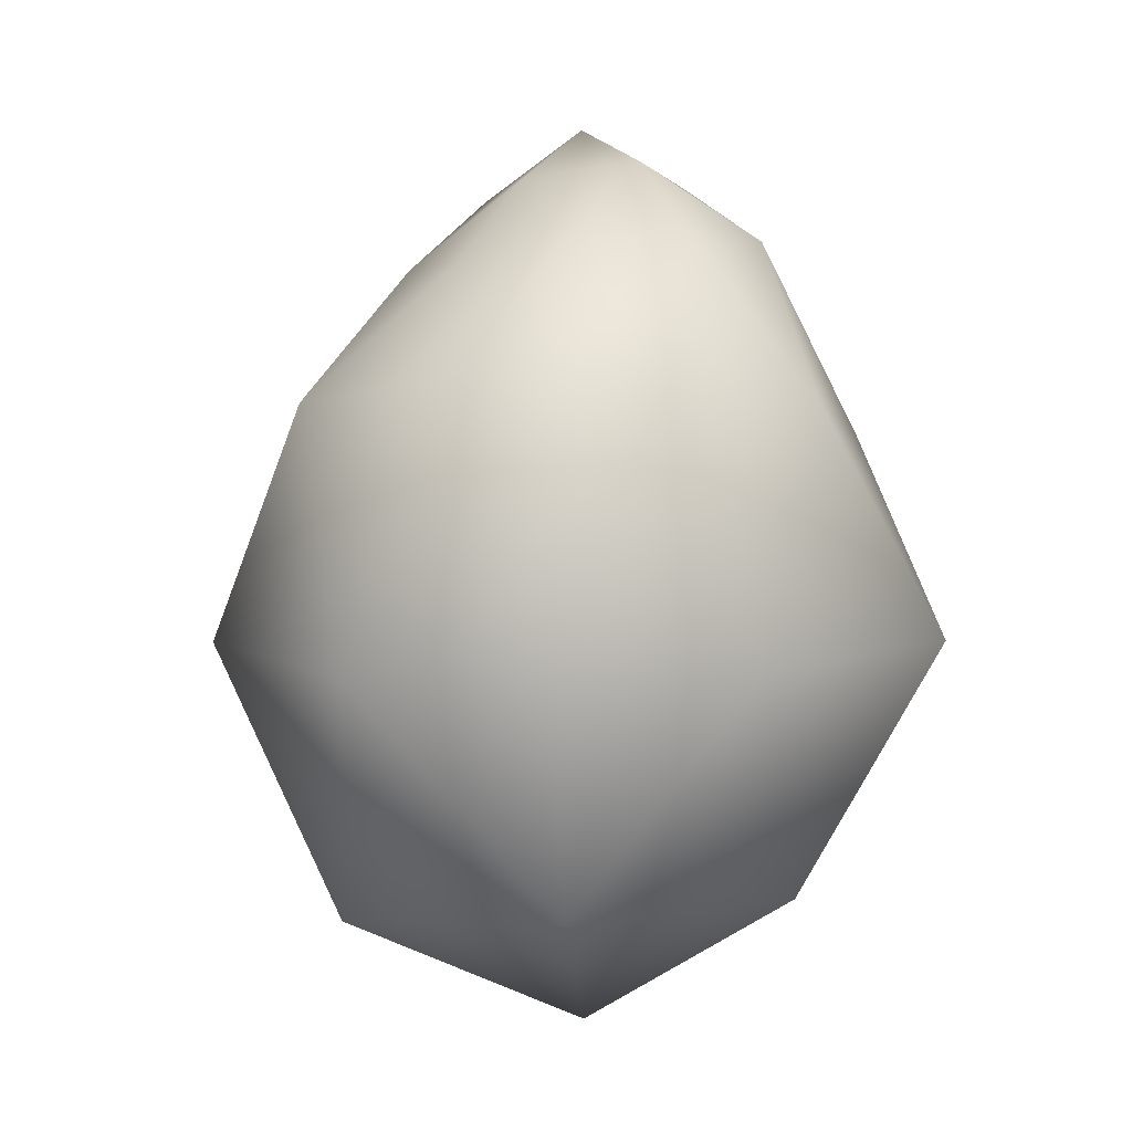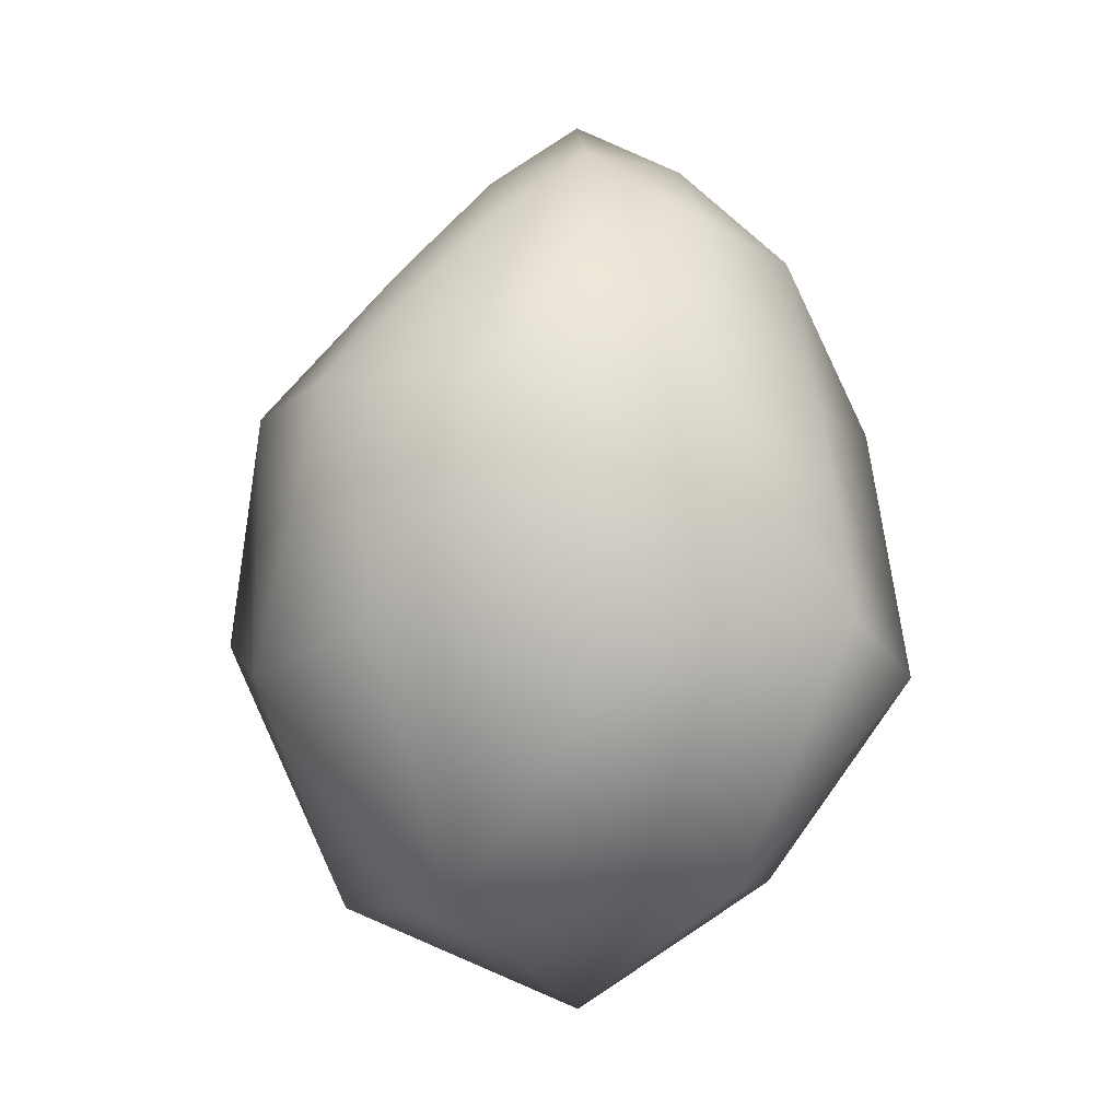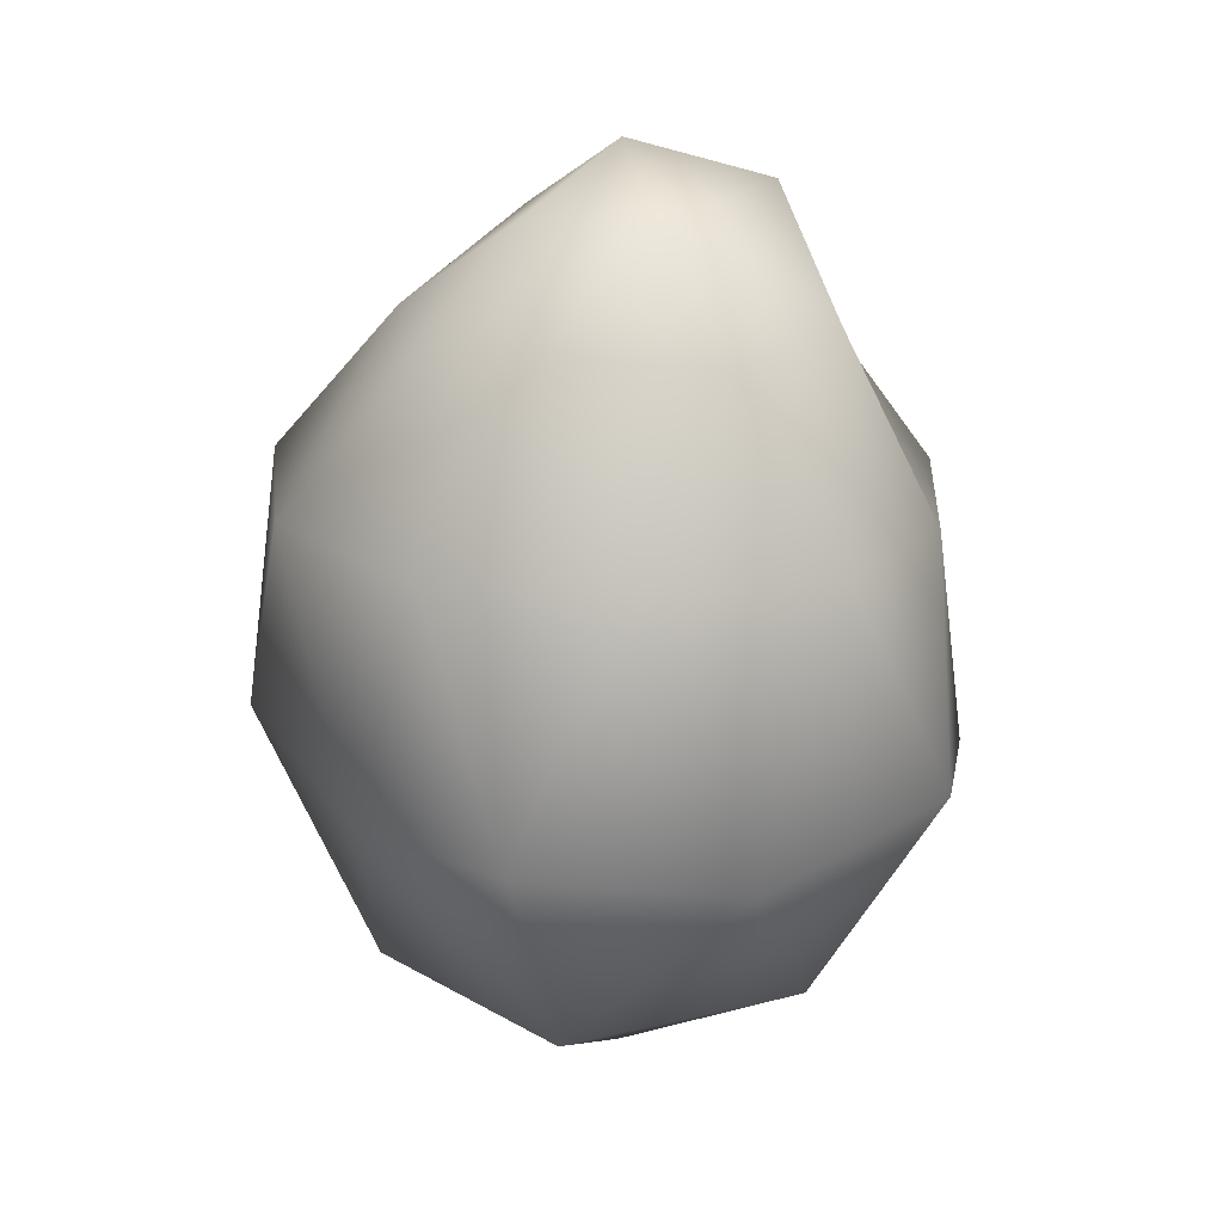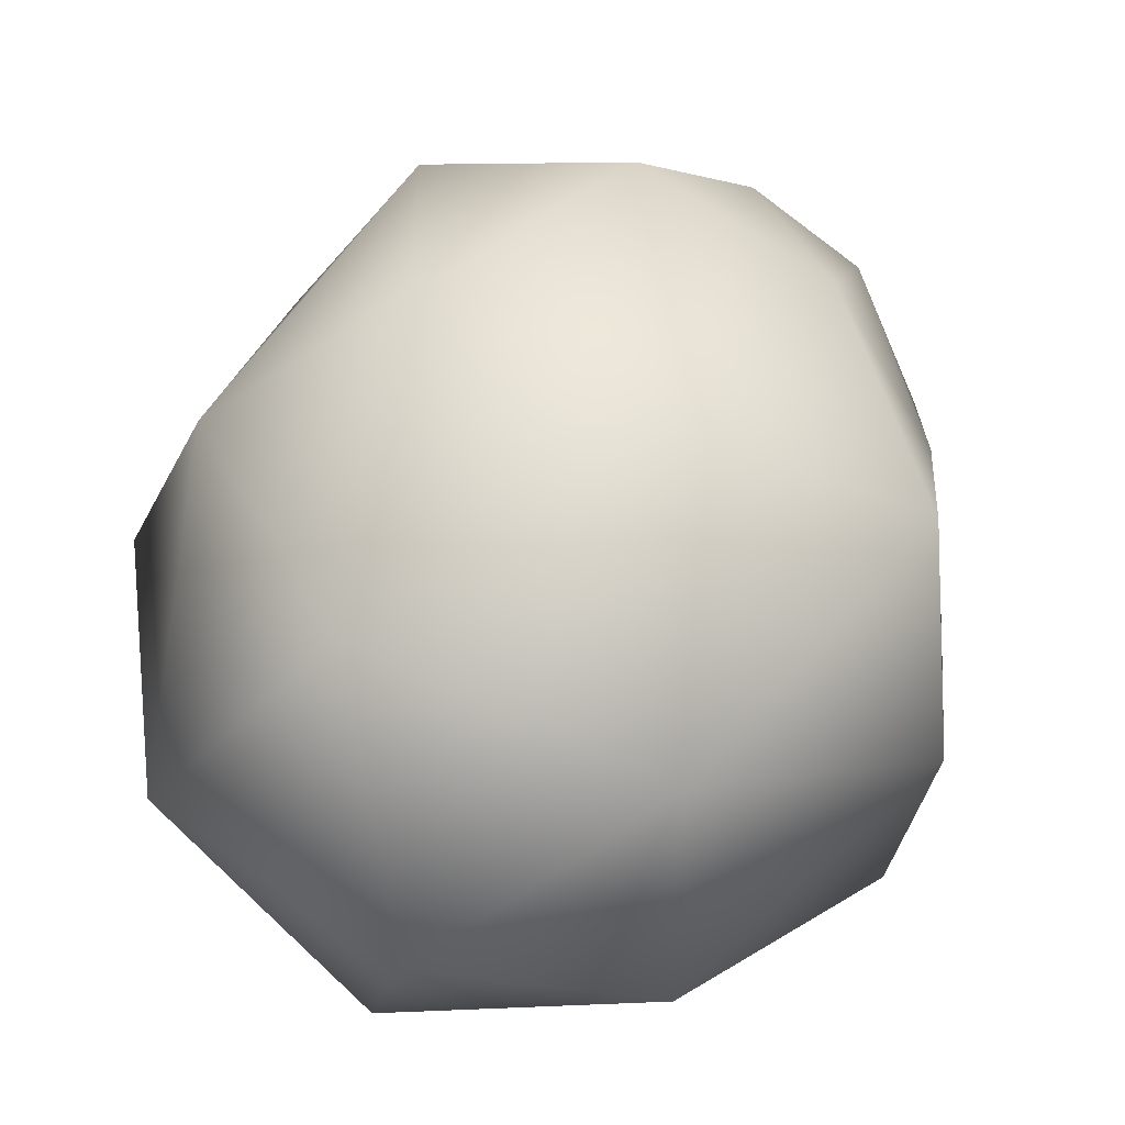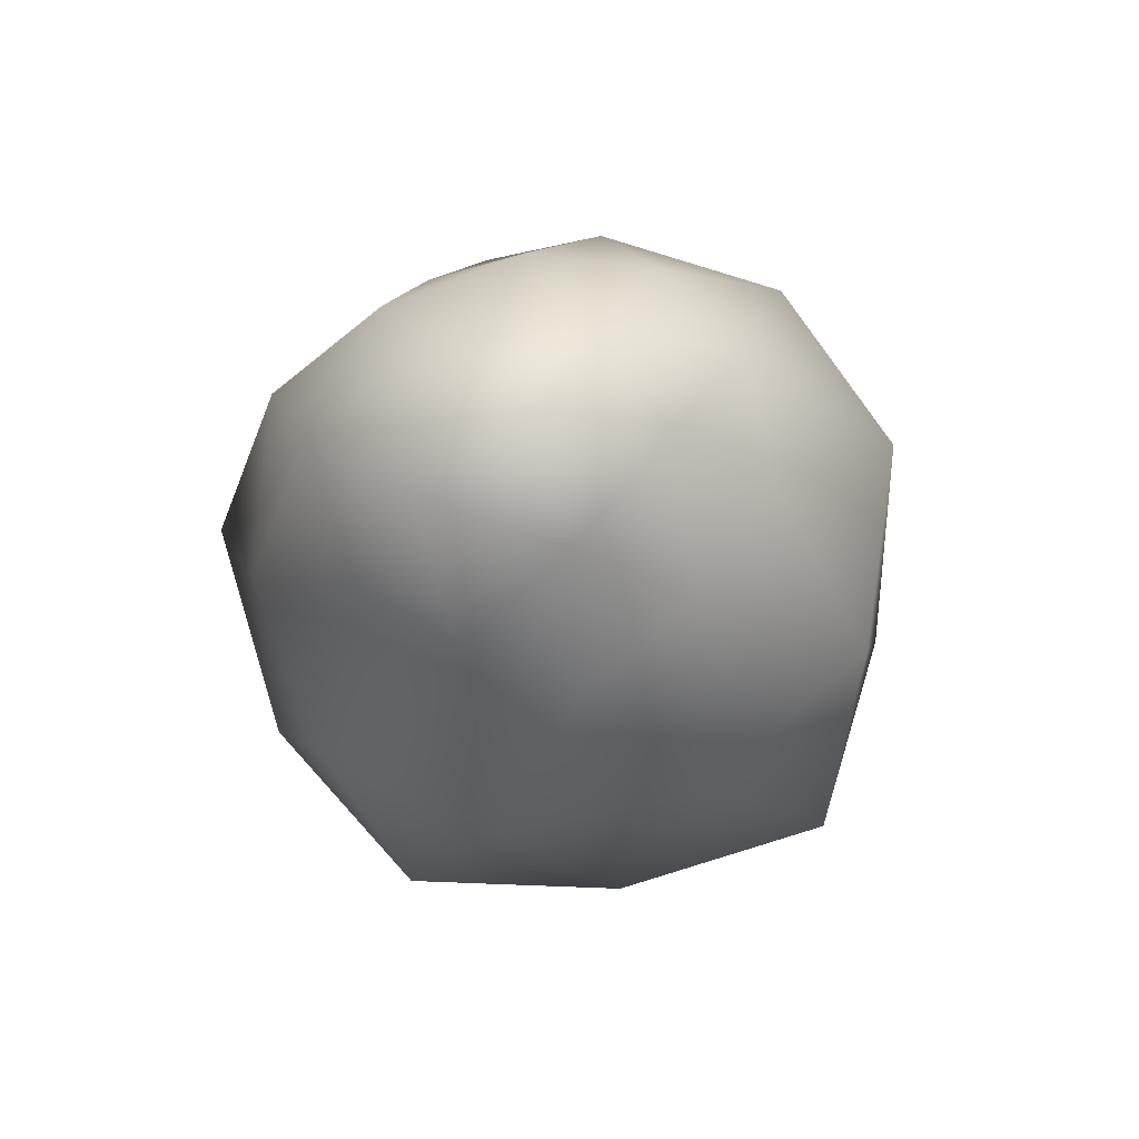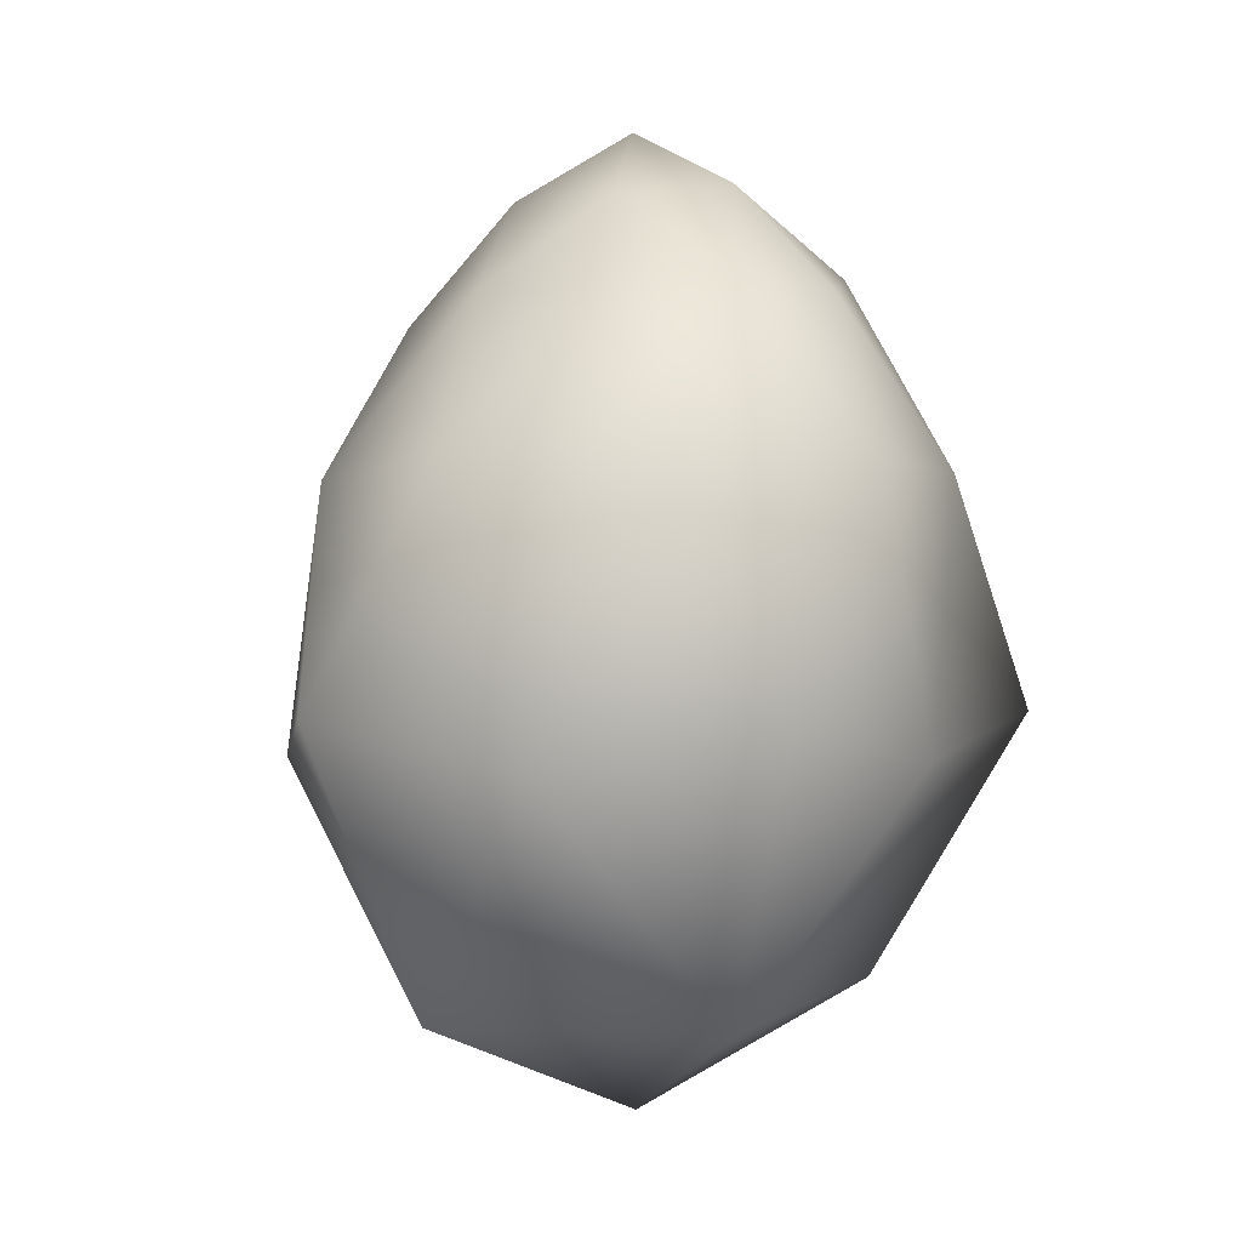
<metadata>
{"format":"obj","ext":"obj","renderer":"f3d","projection":"perspective","resolution":1024,"background":"white","views":[{"elev":-5.6,"azim":-14.1,"up":"+Y"},{"elev":-6.3,"azim":12.5,"up":"+Y"},{"elev":22.5,"azim":69.9,"up":"+Y"},{"elev":42.9,"azim":17.6,"up":"+Z"},{"elev":73.1,"azim":-136.3,"up":"+Y"},{"elev":0.0,"azim":-40.0,"up":"+Y"}]}
</metadata>
<code>
o Sphere
v 1.783 11.11 1.462
v -0.1192 8.876 3.962
v -0.7659 10.58 -2.282
v 0.2577 12.1 1.232
v 2.076 3.073 -1.552
v -3.161 2.741 -0.0358
v -3.654 8.712 -1.259
v 1.188 5.567 -3.871
v -1.02 2.88 -2.675
v -1.053 2.771 2.708
v 2.12 3.016 1.513
v 1.1 5.637 3.521
v 4.074 5.591 -0.03598
v -1.081 11.92 0.7138
v -1.218 11.99 -0.9134
v -3.596 5.564 2.369
v -3.419 5.611 -2.309
v 3.14 8.767 1.111
v 3.446 8.811 -1.28
v 1.998 8.811 2.991
v -3.935 8.886 1.271
v -2.456 8.929 3.395
v -2.276 8.682 -3.24
v 1.994 8.617 -3.062
v -0.1175 8.661 -3.963
v -0.8045 10.99 2.297
v -2.393 10.83 -0.04827
v 2.026 11.12 -1.755
v 1.219 12.13 -0.06471
v 0.3632 12.32 -1.707
v -0.1331 12.81 -0.07572
v 2.583 10.87 -0.06438
v 0.6095 10.39 -2.516
v -2.169 10.54 -1.665
v -2.066 10.64 1.498
v 0.6339 10.78 2.503
v 3.521 6.126 -2.551
v -1.514 6.107 -4.111
v -4.774 6.123 -0.03627
v -1.517 6.103 4.049
v 3.678 6.107 2.592
v -0.1216 1.509 -0.0358
f 29 28 30
f 29 30 31
f 3 34 15
f 30 3 15
f 30 15 31
f 28 33 30
f 23 17 7
f 8 38 25
f 24 8 25
f 18 32 1
f 24 25 33
f 20 18 1
f 26 36 4
f 20 1 36
f 14 26 4
f 27 35 14
f 14 4 31
f 15 27 14
f 17 39 7
f 15 14 31
f 12 41 20
f 4 29 31
f 2 12 20
f 16 40 22
f 2 20 36
f 21 16 22
f 23 34 3
f 21 22 35
f 24 33 28
f 23 7 34
f 19 24 28
f 1 32 29
f 19 28 32
f 4 1 29
f 7 27 34
f 25 23 3
f 9 38 8
f 25 3 33
f 5 9 8
f 13 37 19
f 5 8 37
f 18 13 19
f 2 36 26
f 18 19 32
f 22 2 26
f 21 35 27
f 22 26 35
f 7 21 27
f 11 42 5
f 9 17 38
f 13 11 5
f 32 28 29
f 13 5 37
f 33 3 30
f 11 41 12
f 10 11 12
f 10 40 16
f 10 12 40
f 6 10 16
f 6 39 17
f 6 16 39
f 9 6 17
f 41 18 20
f 34 27 15
f 37 8 24
f 35 26 14
f 38 17 23
f 36 1 4
f 39 16 21
f 37 24 19
f 40 12 2
f 38 23 25
f 41 13 18
f 39 21 7
f 42 9 5
f 40 2 22
f 42 10 6
f 41 11 13
f 42 11 10
f 42 6 9

</code>
